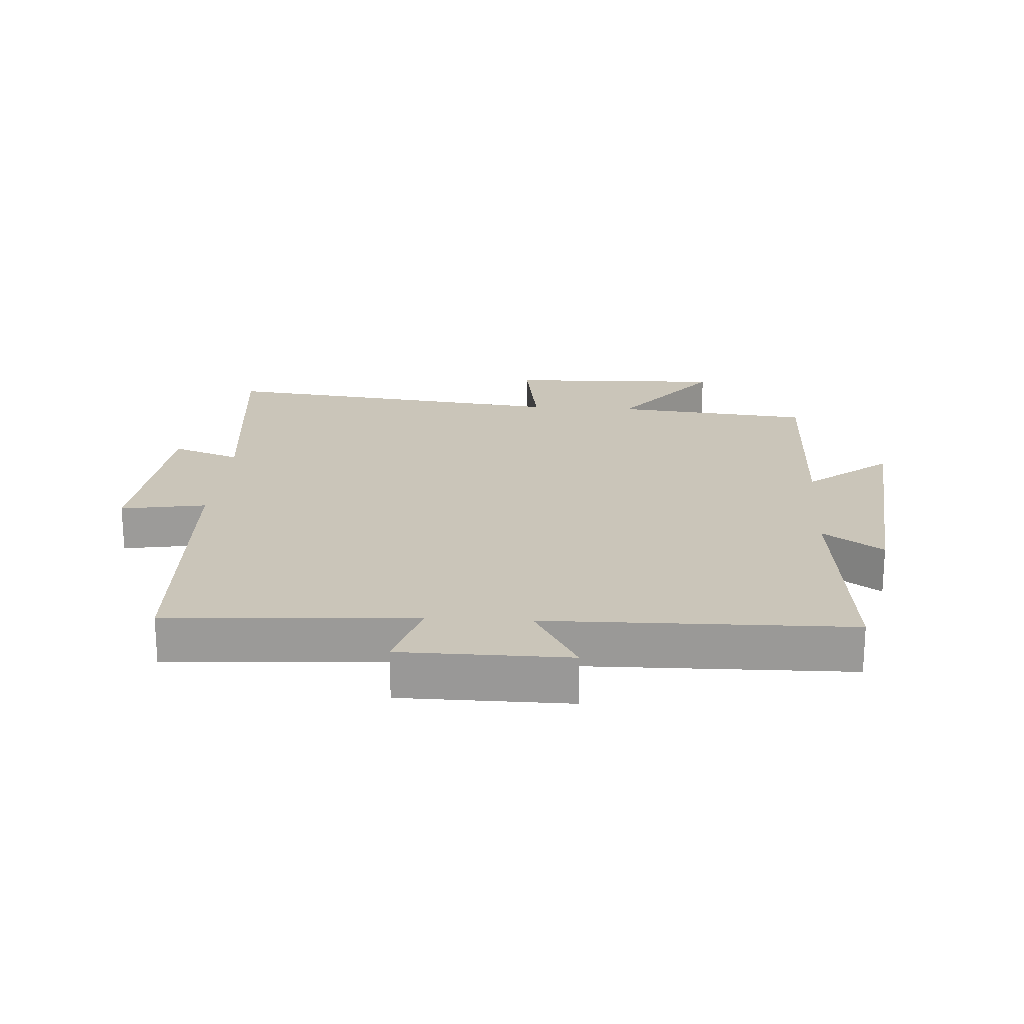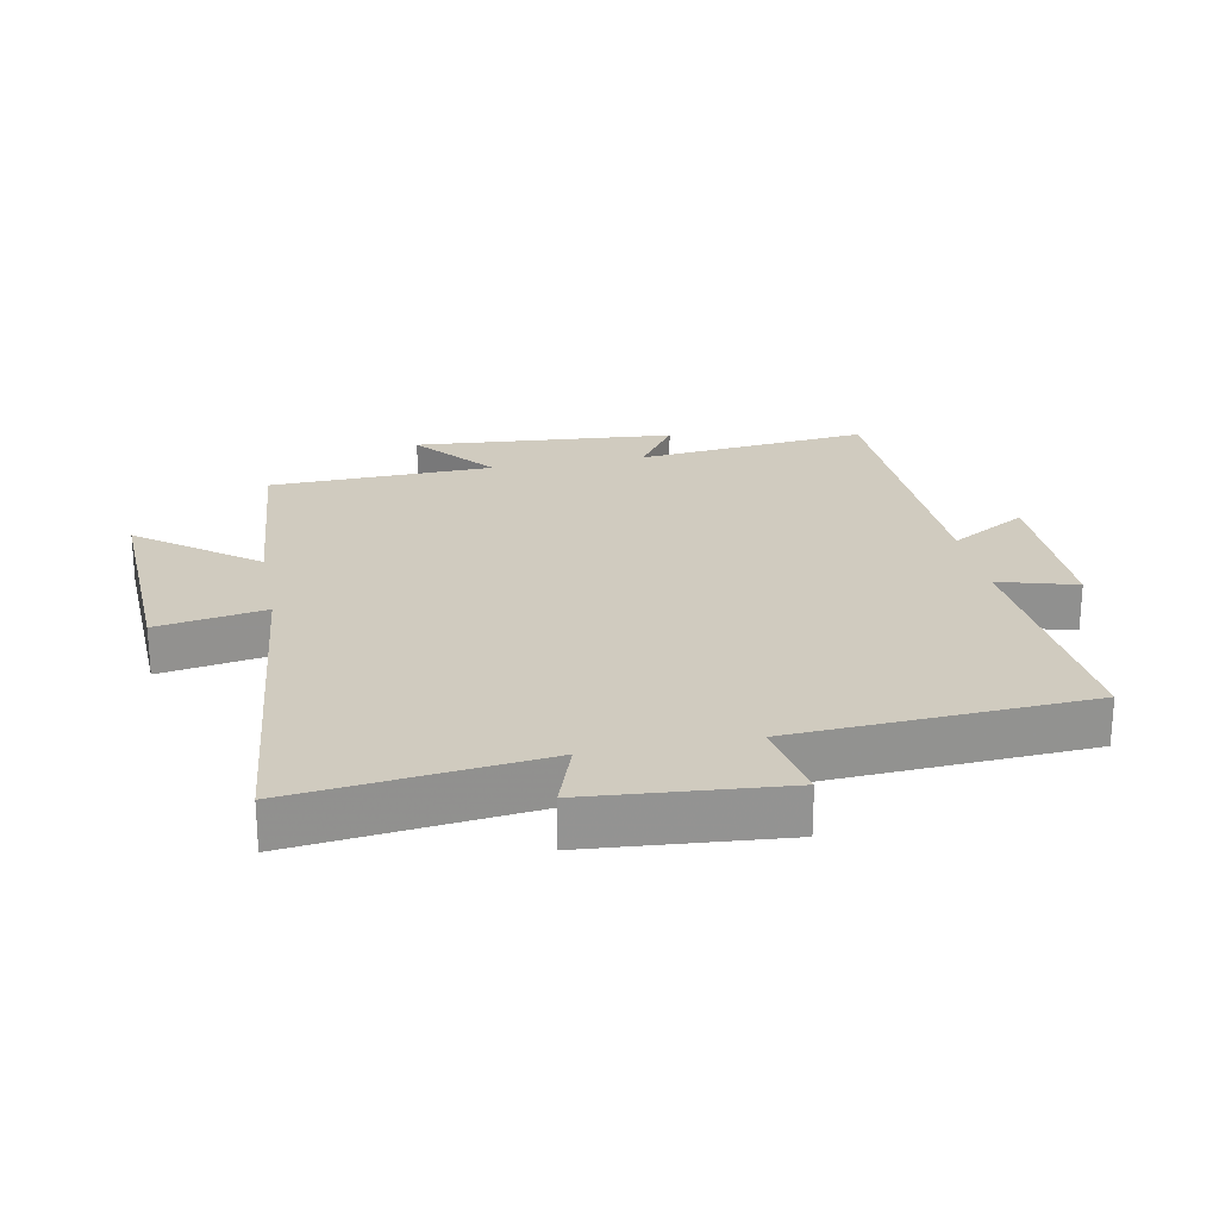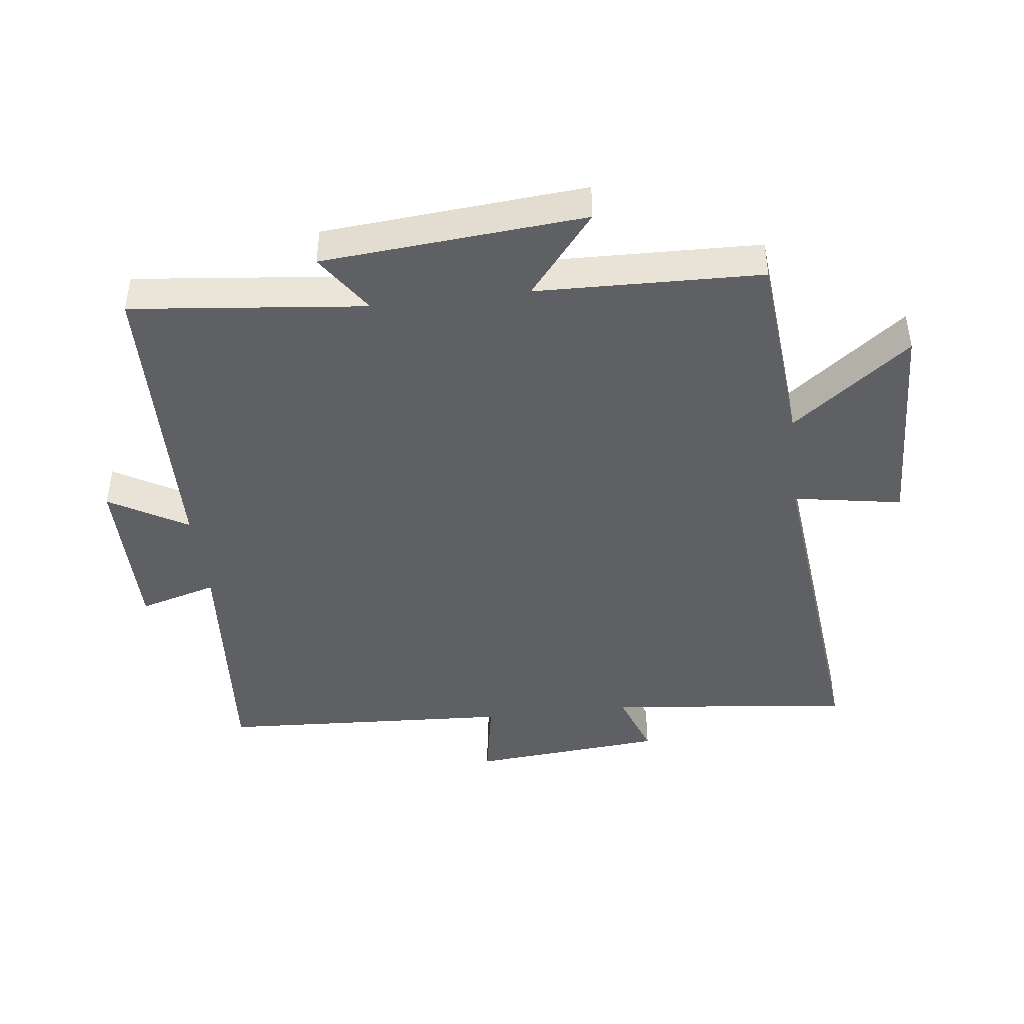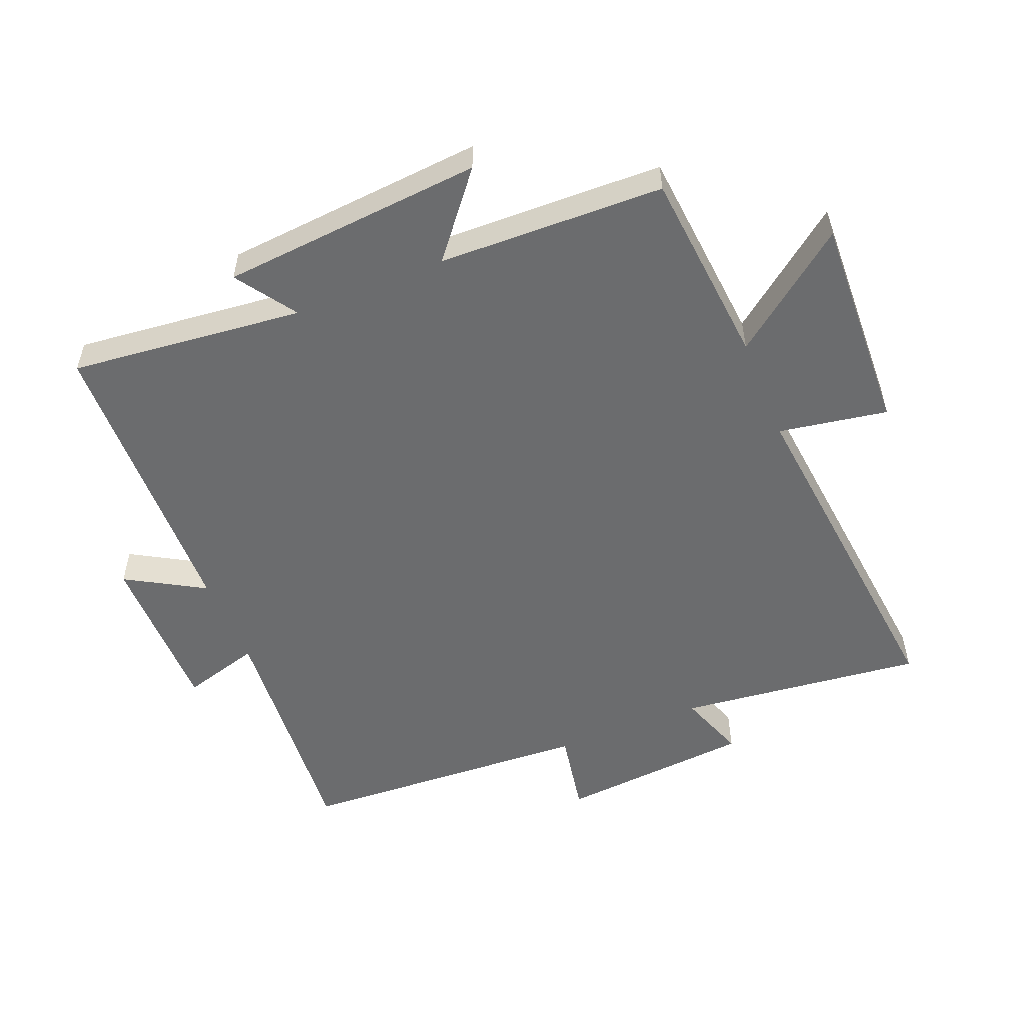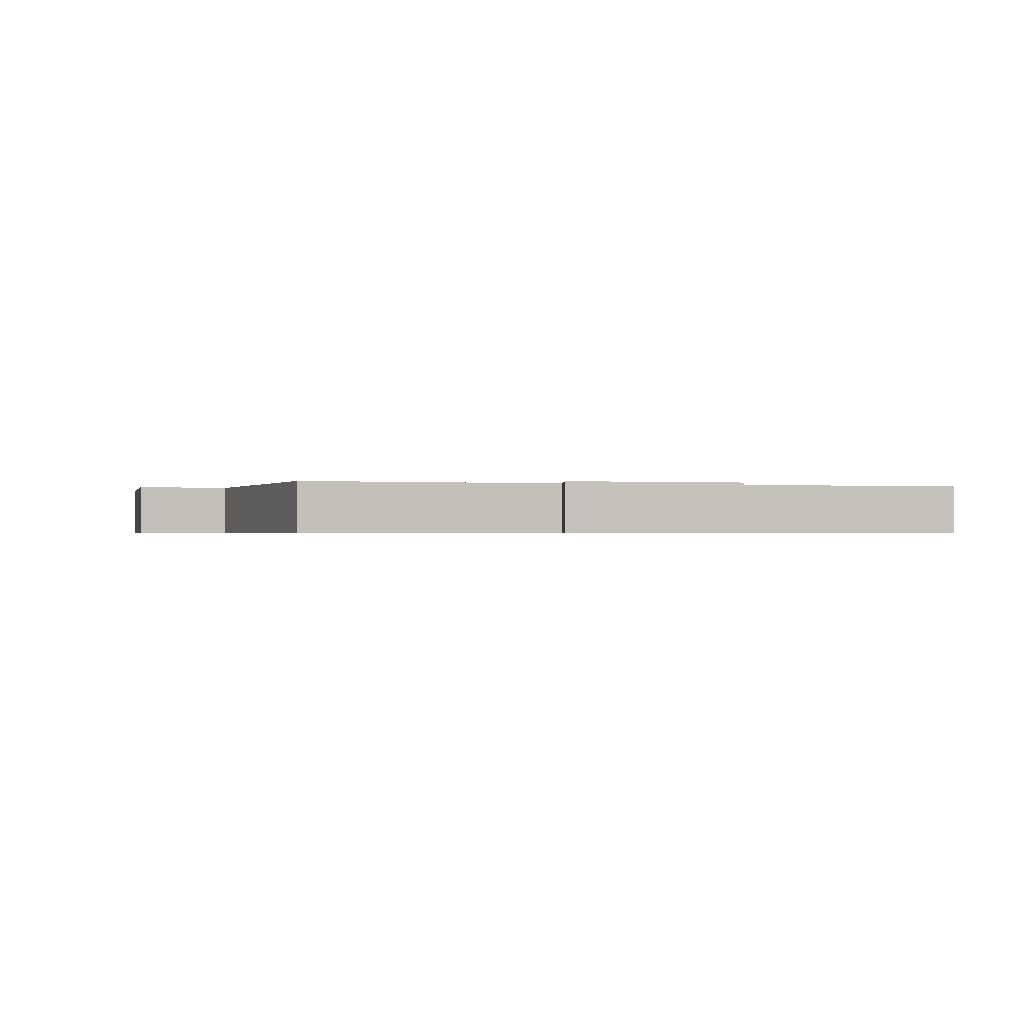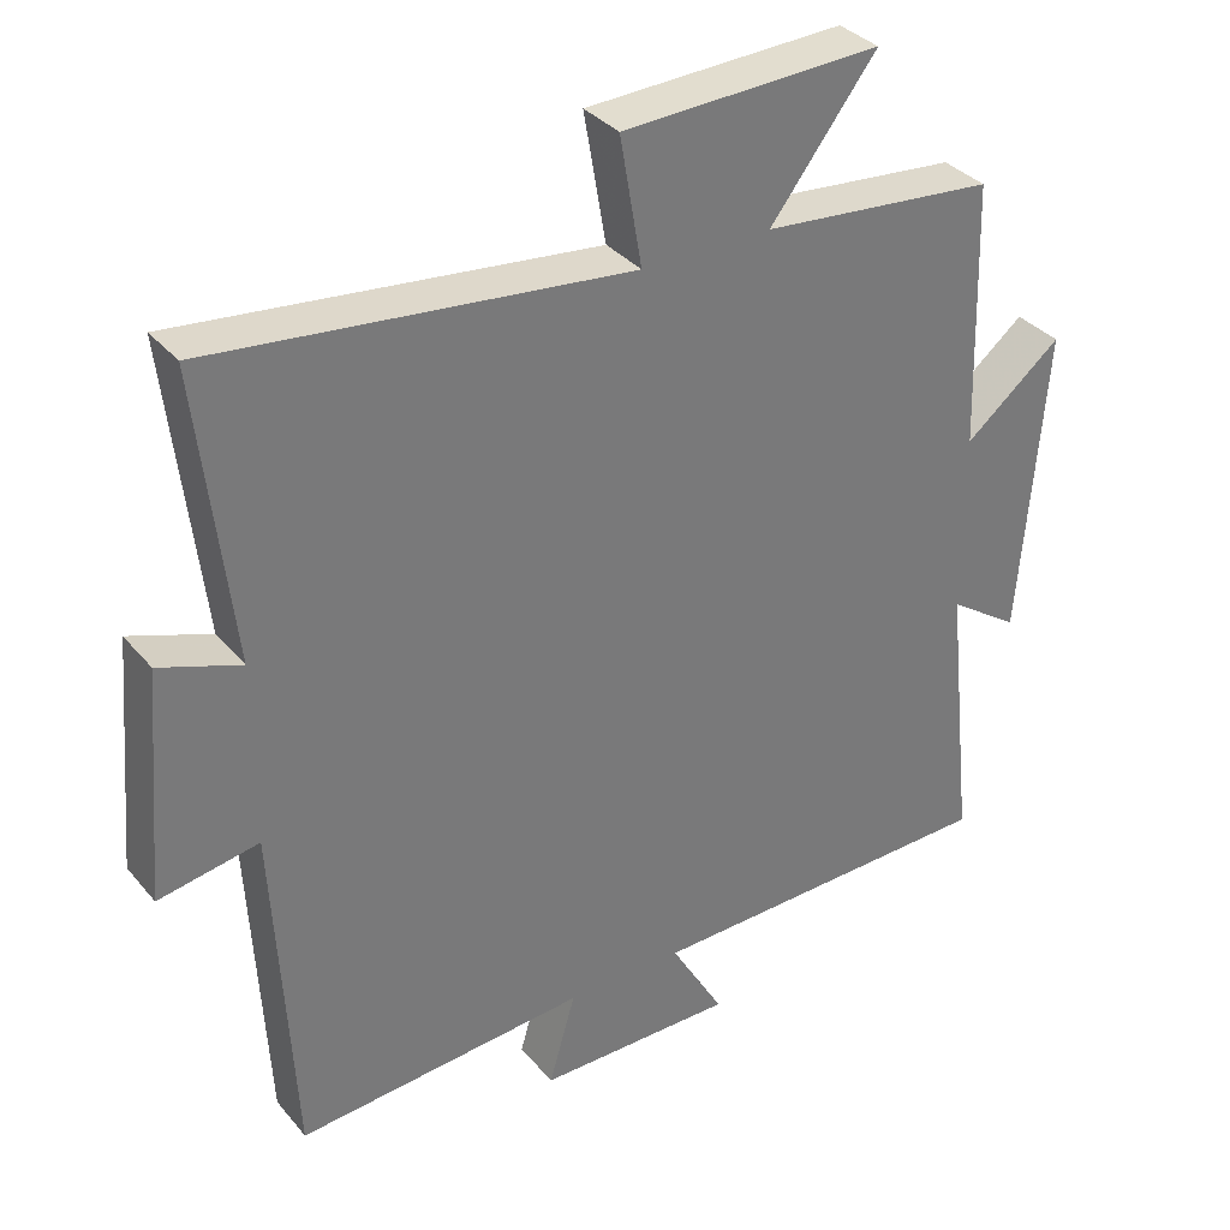
<metadata>
{"format":"obj","ext":"obj","renderer":"f3d","projection":"perspective","resolution":1024,"background":"white","views":[{"elev":20.6,"azim":-175.8,"up":"+Y"},{"elev":23.7,"azim":78.9,"up":"+Y"},{"elev":-43.9,"azim":-83.1,"up":"+Y"},{"elev":-53.6,"azim":-67.9,"up":"+Y"},{"elev":-0.6,"azim":163.2,"up":"+Y"},{"elev":34.2,"azim":146.3,"up":"+Z"}]}
</metadata>
<code>
v 0.475 0.07 -0.53
v 0.089 0.07 -0.5
v 0.124 0.07 -0.622
v -0.138 0.07 -0.622
v -0.067 0.07 -0.5
v -0.539 0.07 -0.488
v -0.5 0.07 -0.122
v -0.594 0.07 -0.186
v -0.628 0.07 0.224
v -0.5 0.07 0.12
v -0.49 0.07 0.472
v -0.181 0.07 0.5
v -0.322 0.07 0.684
v 0.02 0.07 0.67
v -0.009 0.07 0.5
v 0.544 0.07 0.559
v 0.5 0.07 0.174
v 0.607 0.07 0.212
v 0.633 0.07 -0.092
v 0.5 0.07 -0.068
v 0.475 0 -0.53
v 0.089 0 -0.5
v 0.124 0 -0.622
v -0.138 0 -0.622
v -0.067 0 -0.5
v -0.539 0 -0.488
v -0.5 0 -0.122
v -0.594 0 -0.186
v -0.628 0 0.224
v -0.5 0 0.12
v -0.49 0 0.472
v -0.181 0 0.5
v -0.322 0 0.684
v 0.02 0 0.67
v -0.009 0 0.5
v 0.544 0 0.559
v 0.5 0 0.174
v 0.607 0 0.212
v 0.633 0 -0.092
v 0.5 0 -0.068
f 17 18 19 20
f 17 20 1 2
f 15 16 17 2
f 12 13 14 15
f 10 11 12 15
f 10 15 2
f 7 8 9 10
f 7 10 2 3
f 5 6 7
f 5 7 3
f 3 4 5
f 40 39 38 37
f 22 21 40 37
f 22 37 36 35
f 35 34 33 32
f 35 32 31 30
f 22 35 30
f 30 29 28 27
f 23 22 30 27
f 27 26 25
f 23 27 25
f 25 24 23
f 1 21 22 2
f 2 22 23 3
f 3 23 24 4
f 4 24 25 5
f 5 25 26 6
f 6 26 27 7
f 7 27 28 8
f 8 28 29 9
f 9 29 30 10
f 10 30 31 11
f 11 31 32 12
f 12 32 33 13
f 13 33 34 14
f 14 34 35 15
f 15 35 36 16
f 16 36 37 17
f 17 37 38 18
f 18 38 39 19
f 19 39 40 20
f 20 40 21 1

</code>
